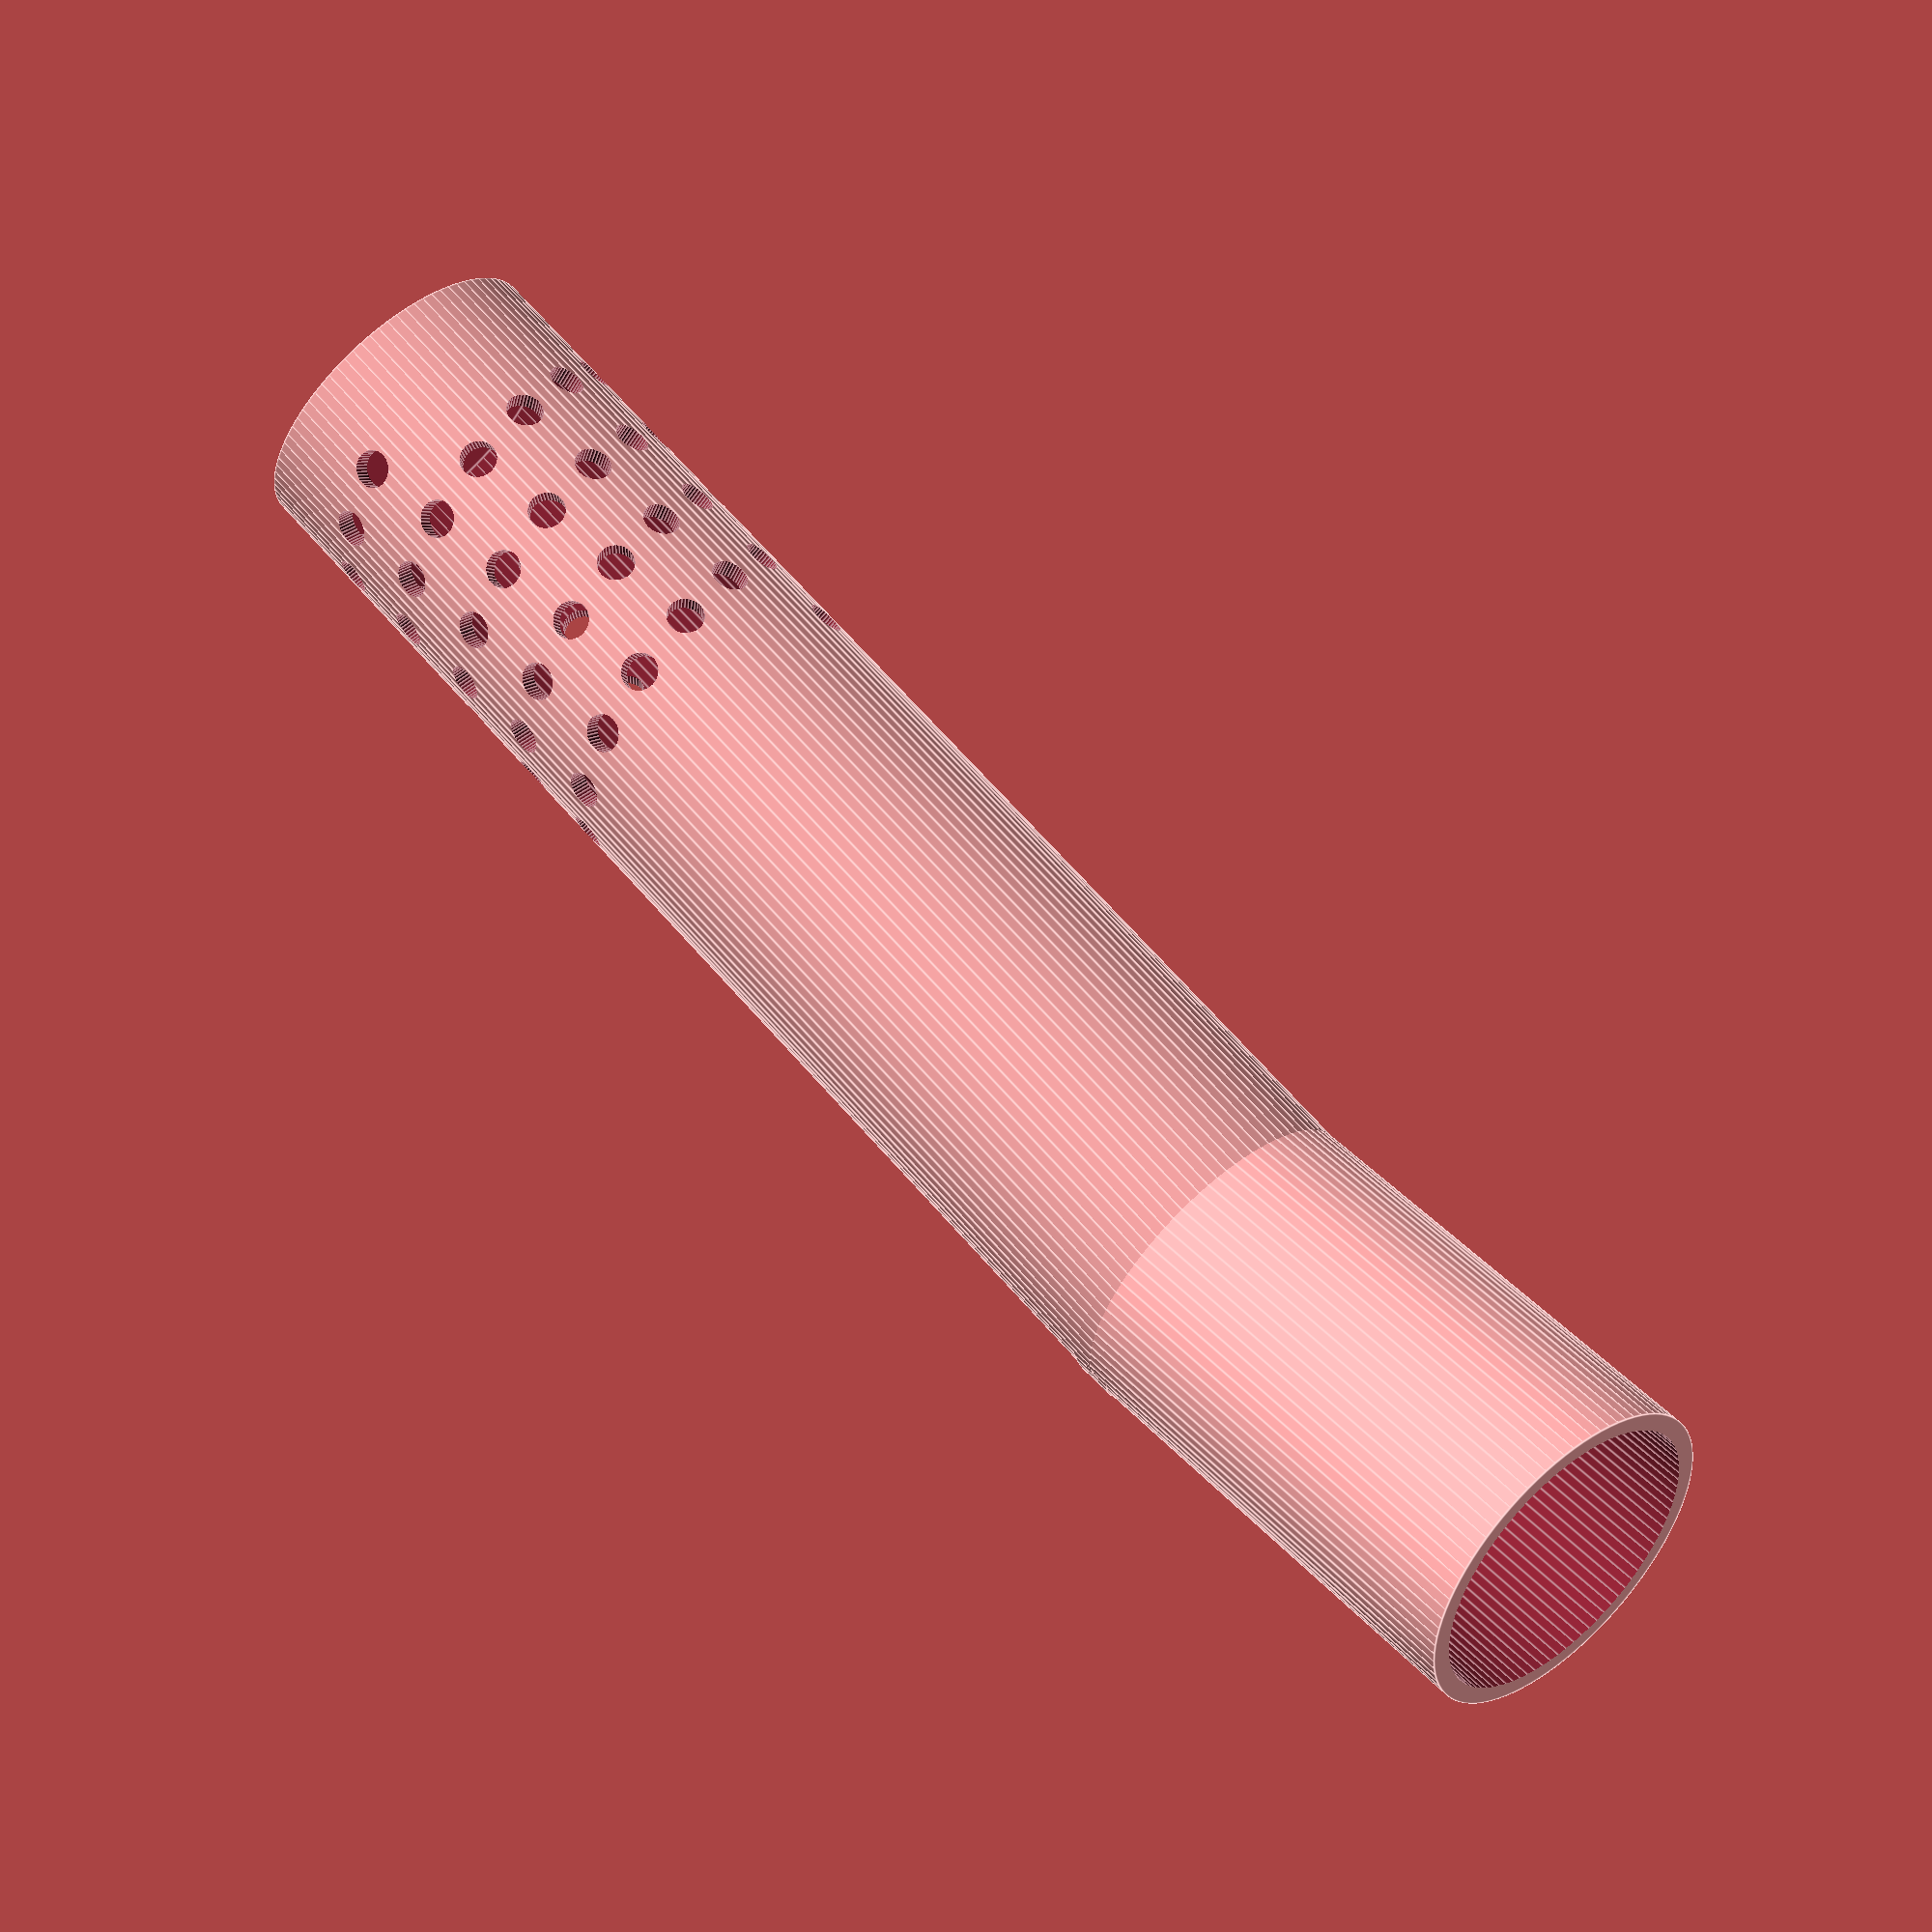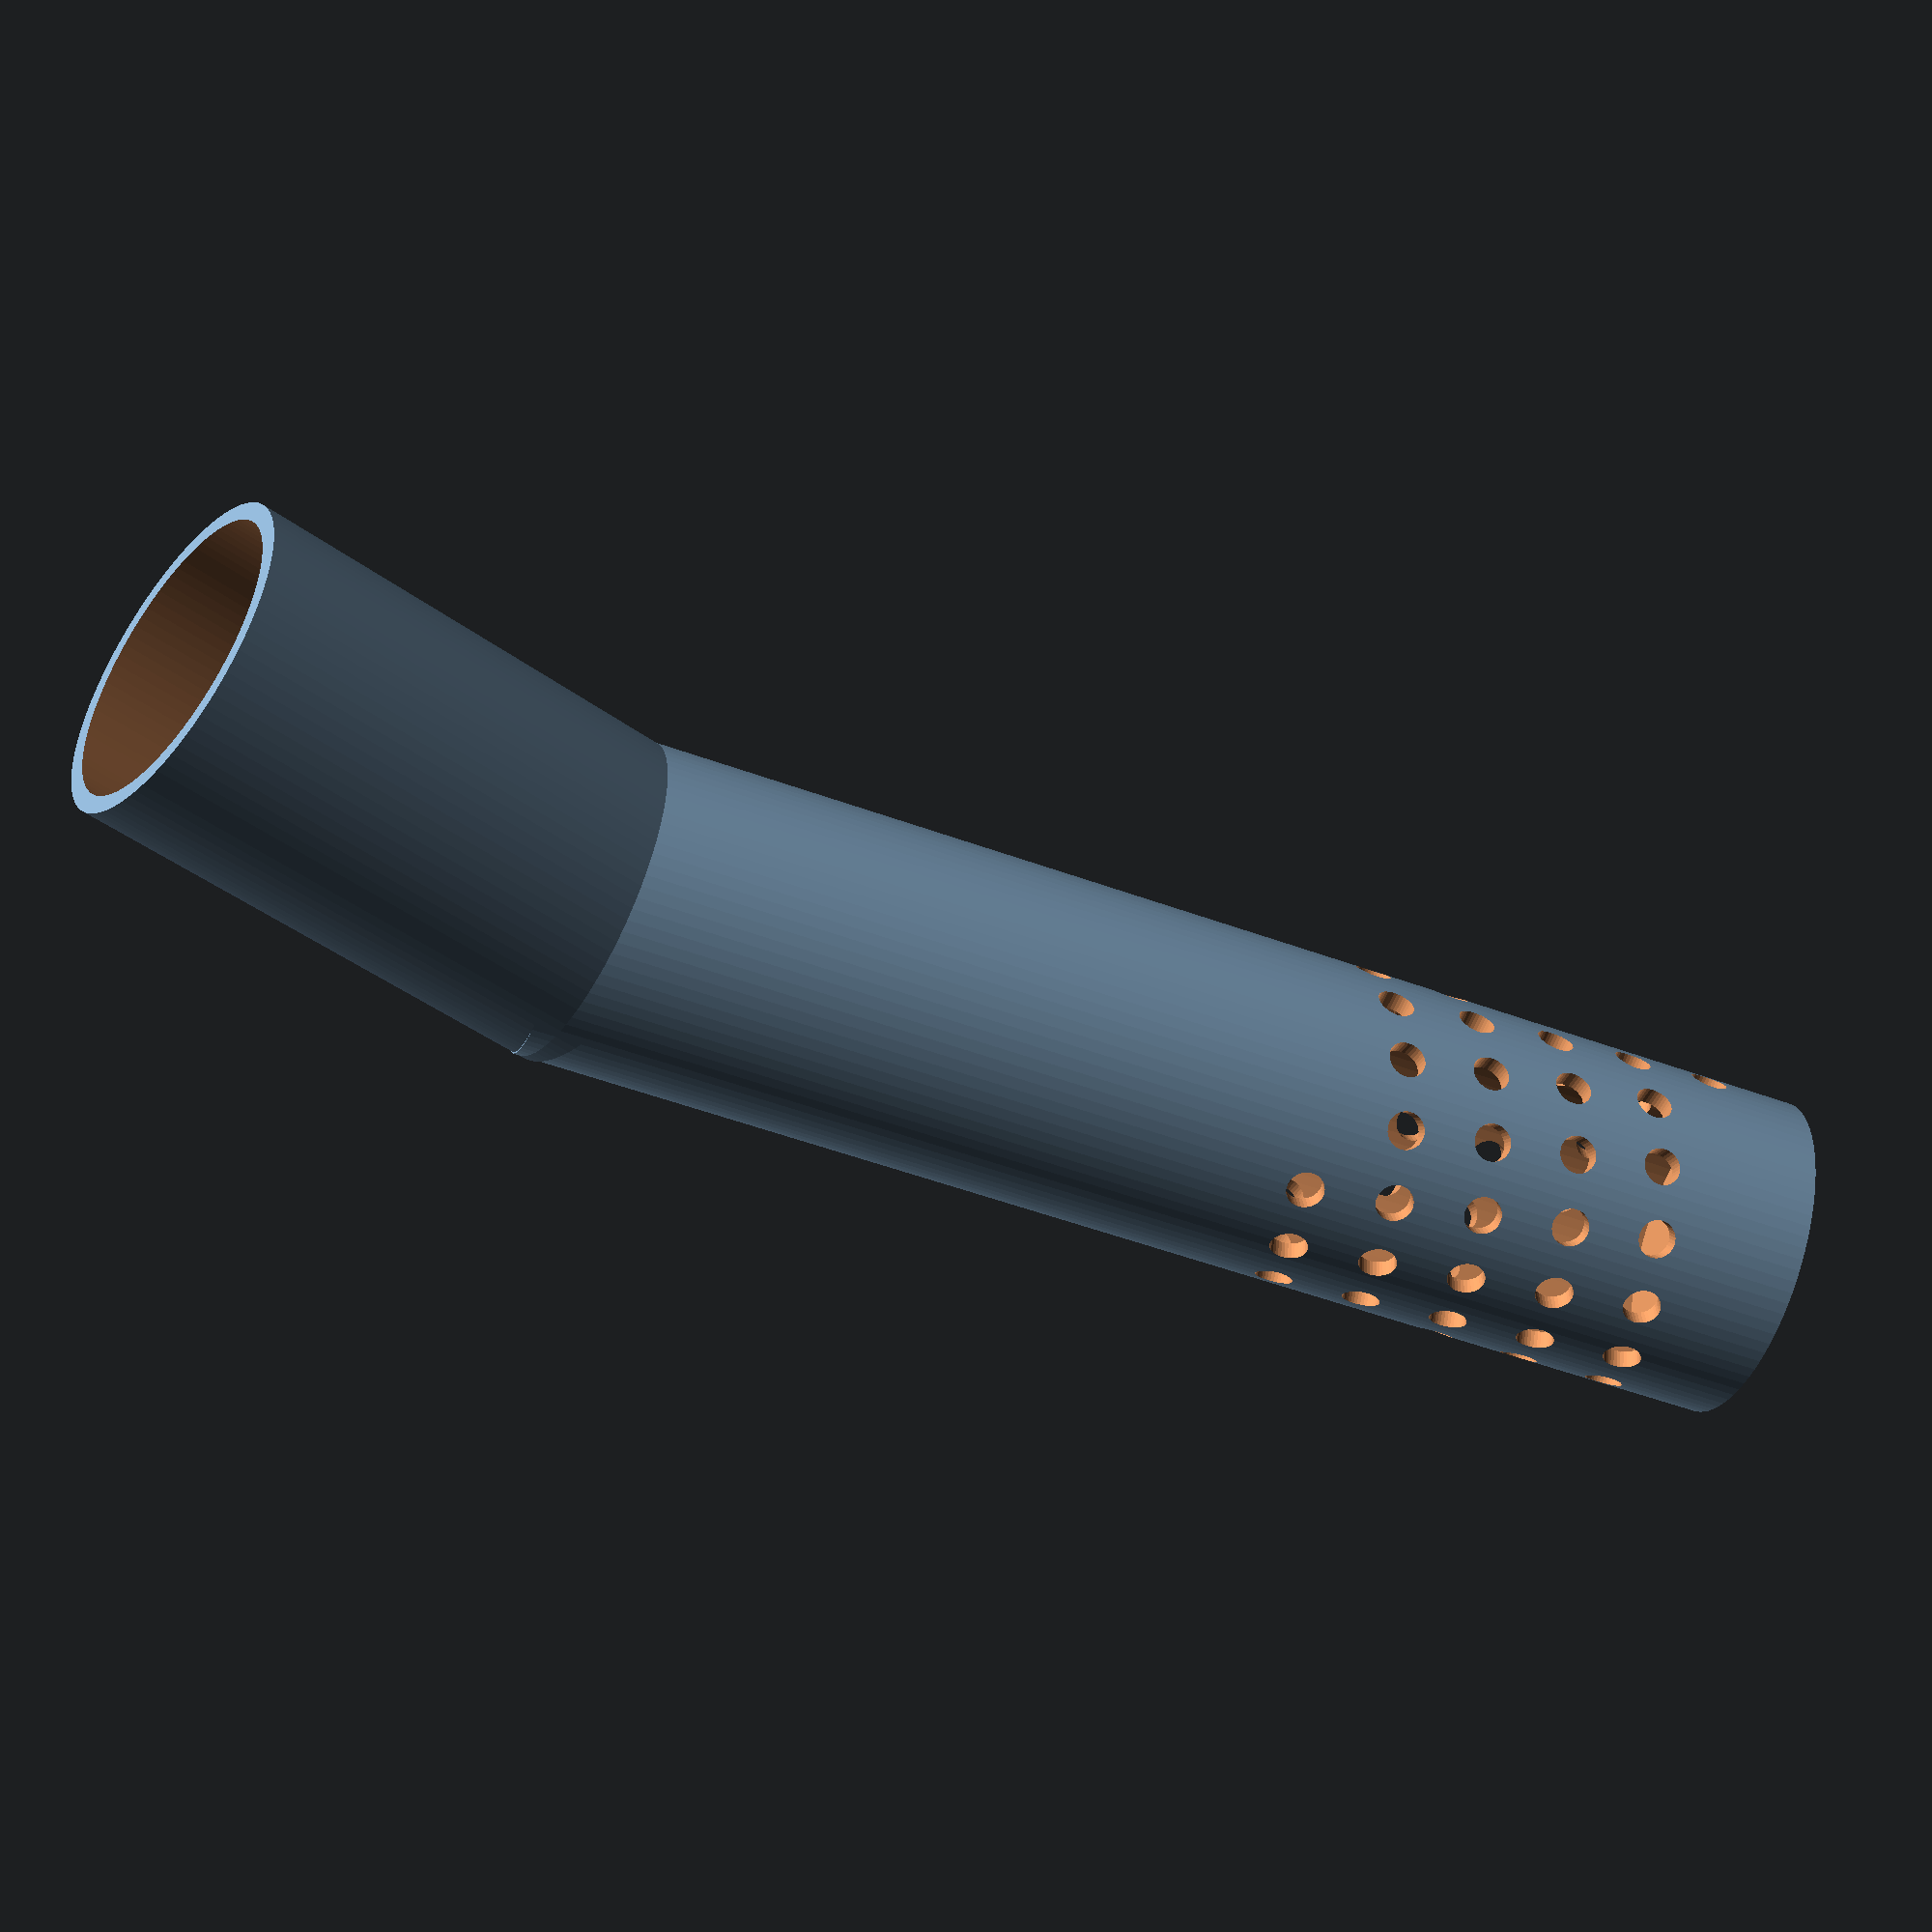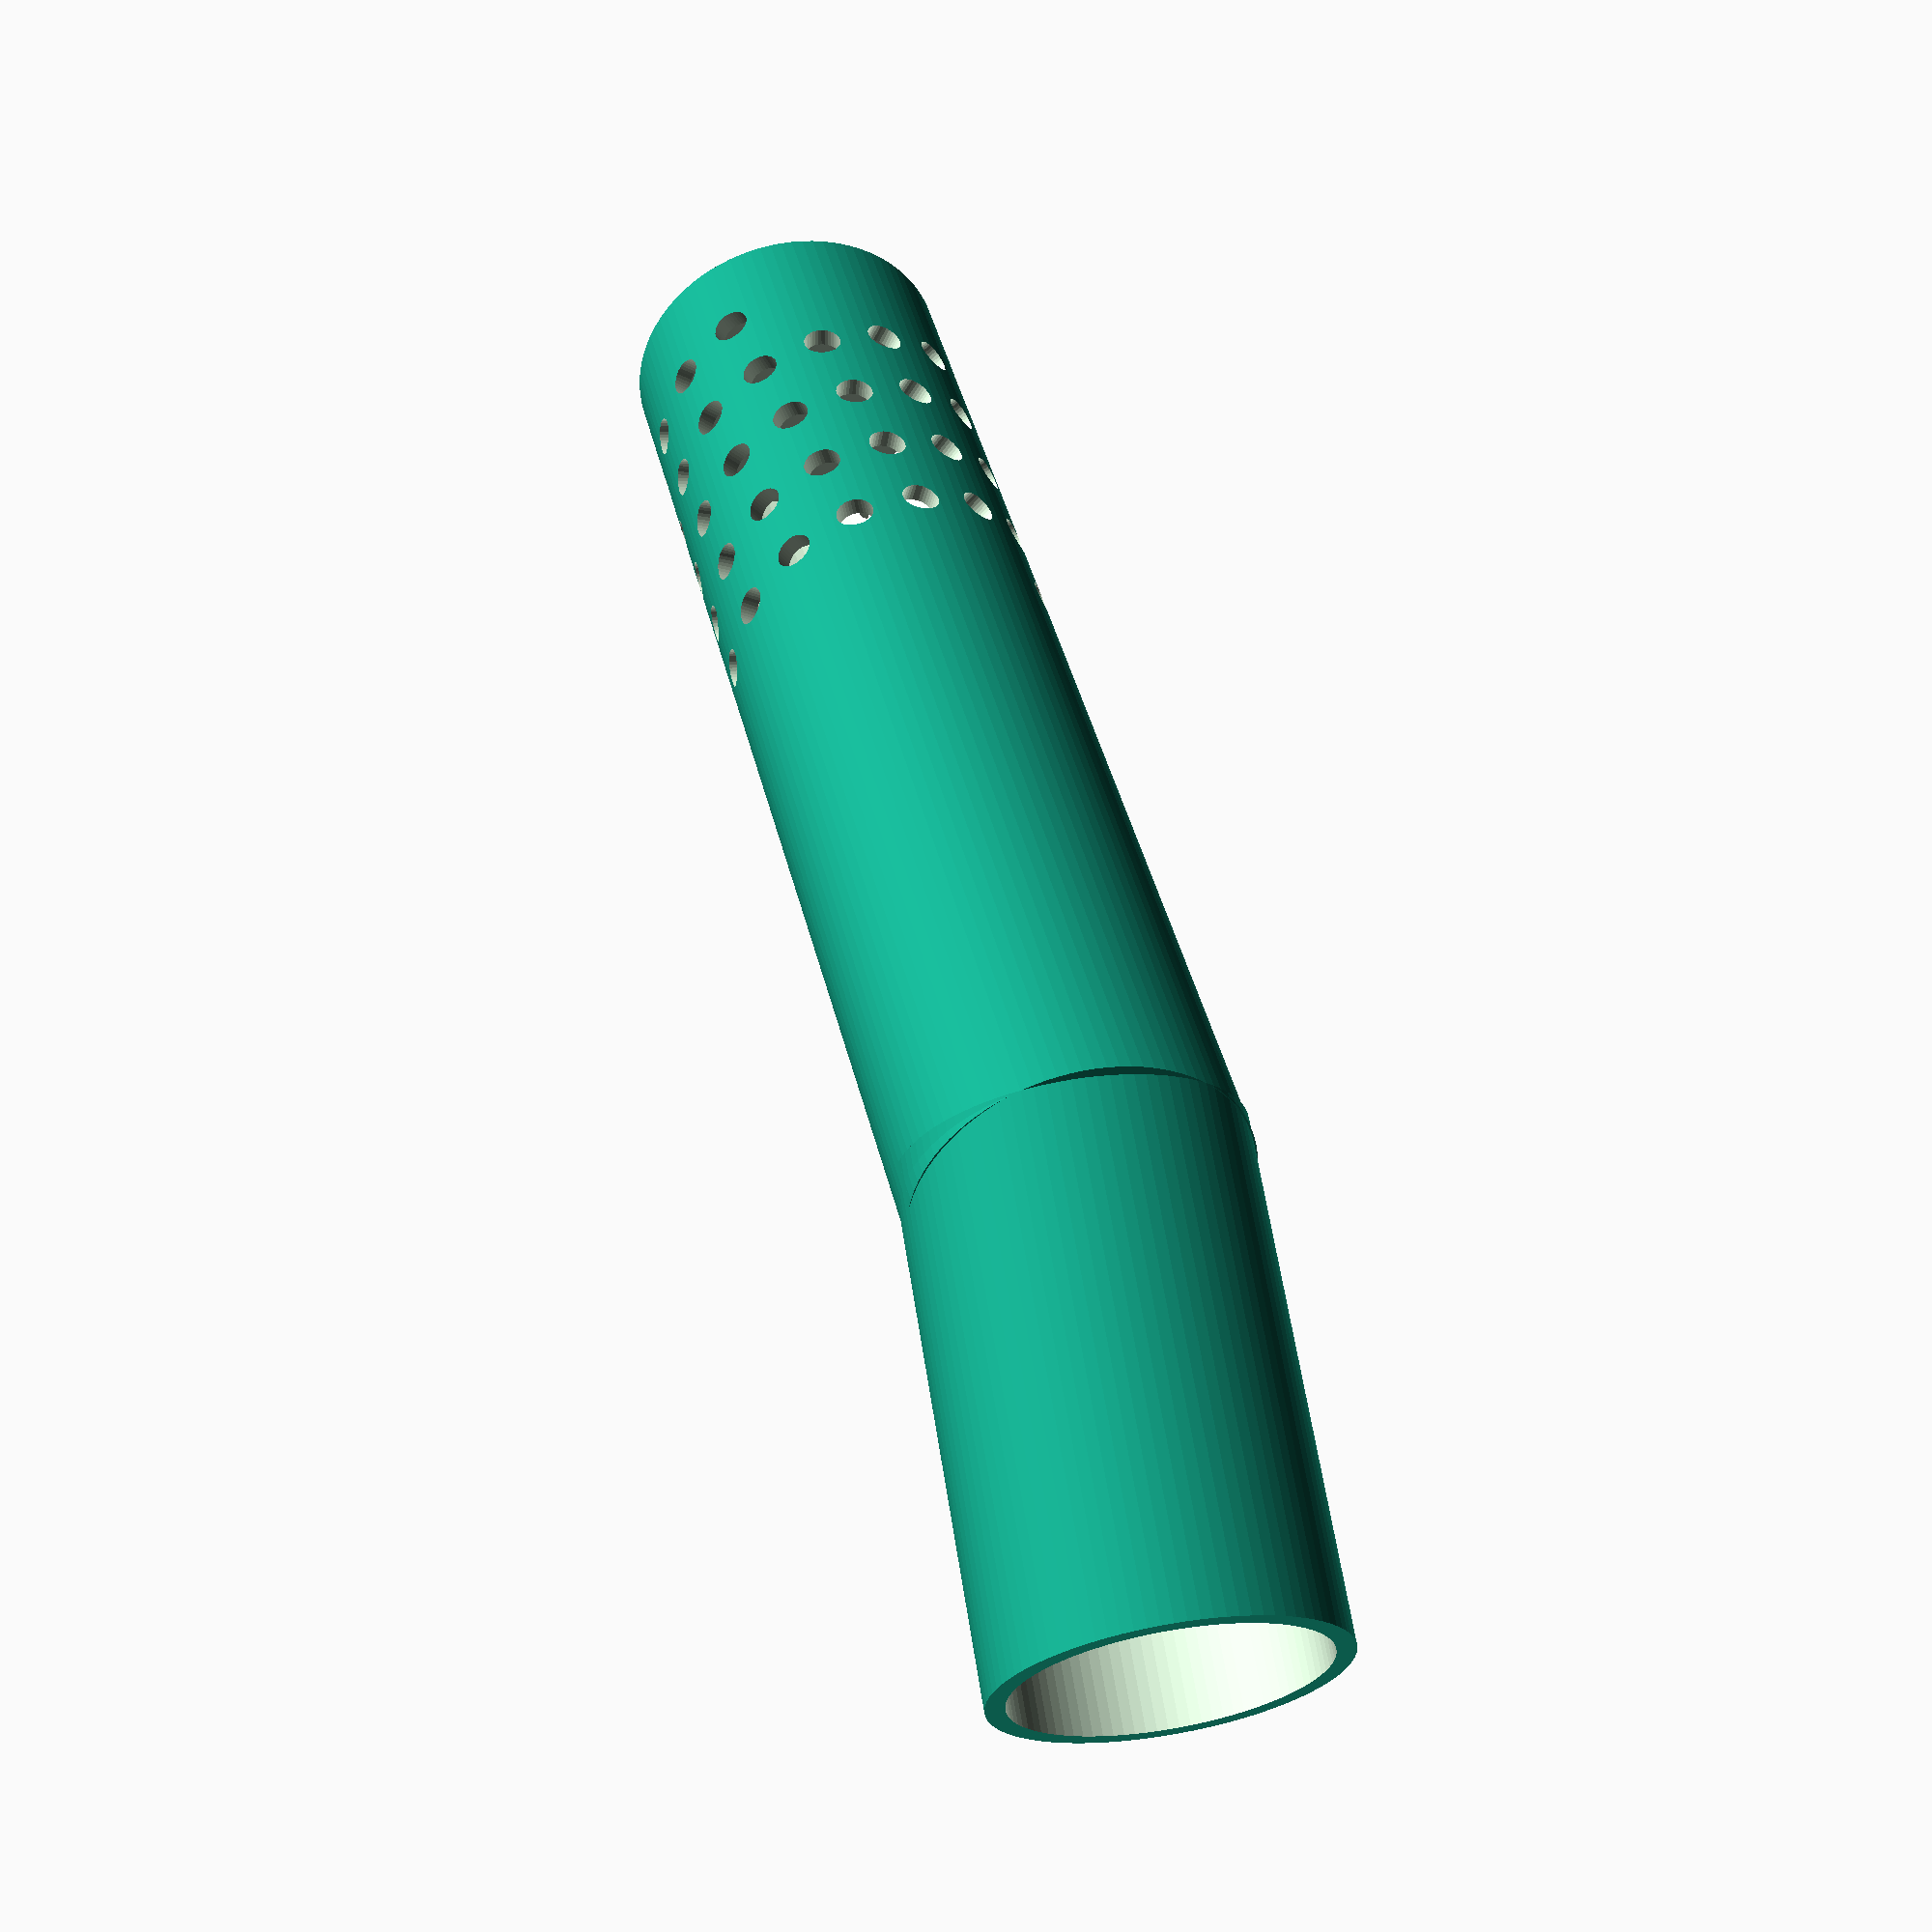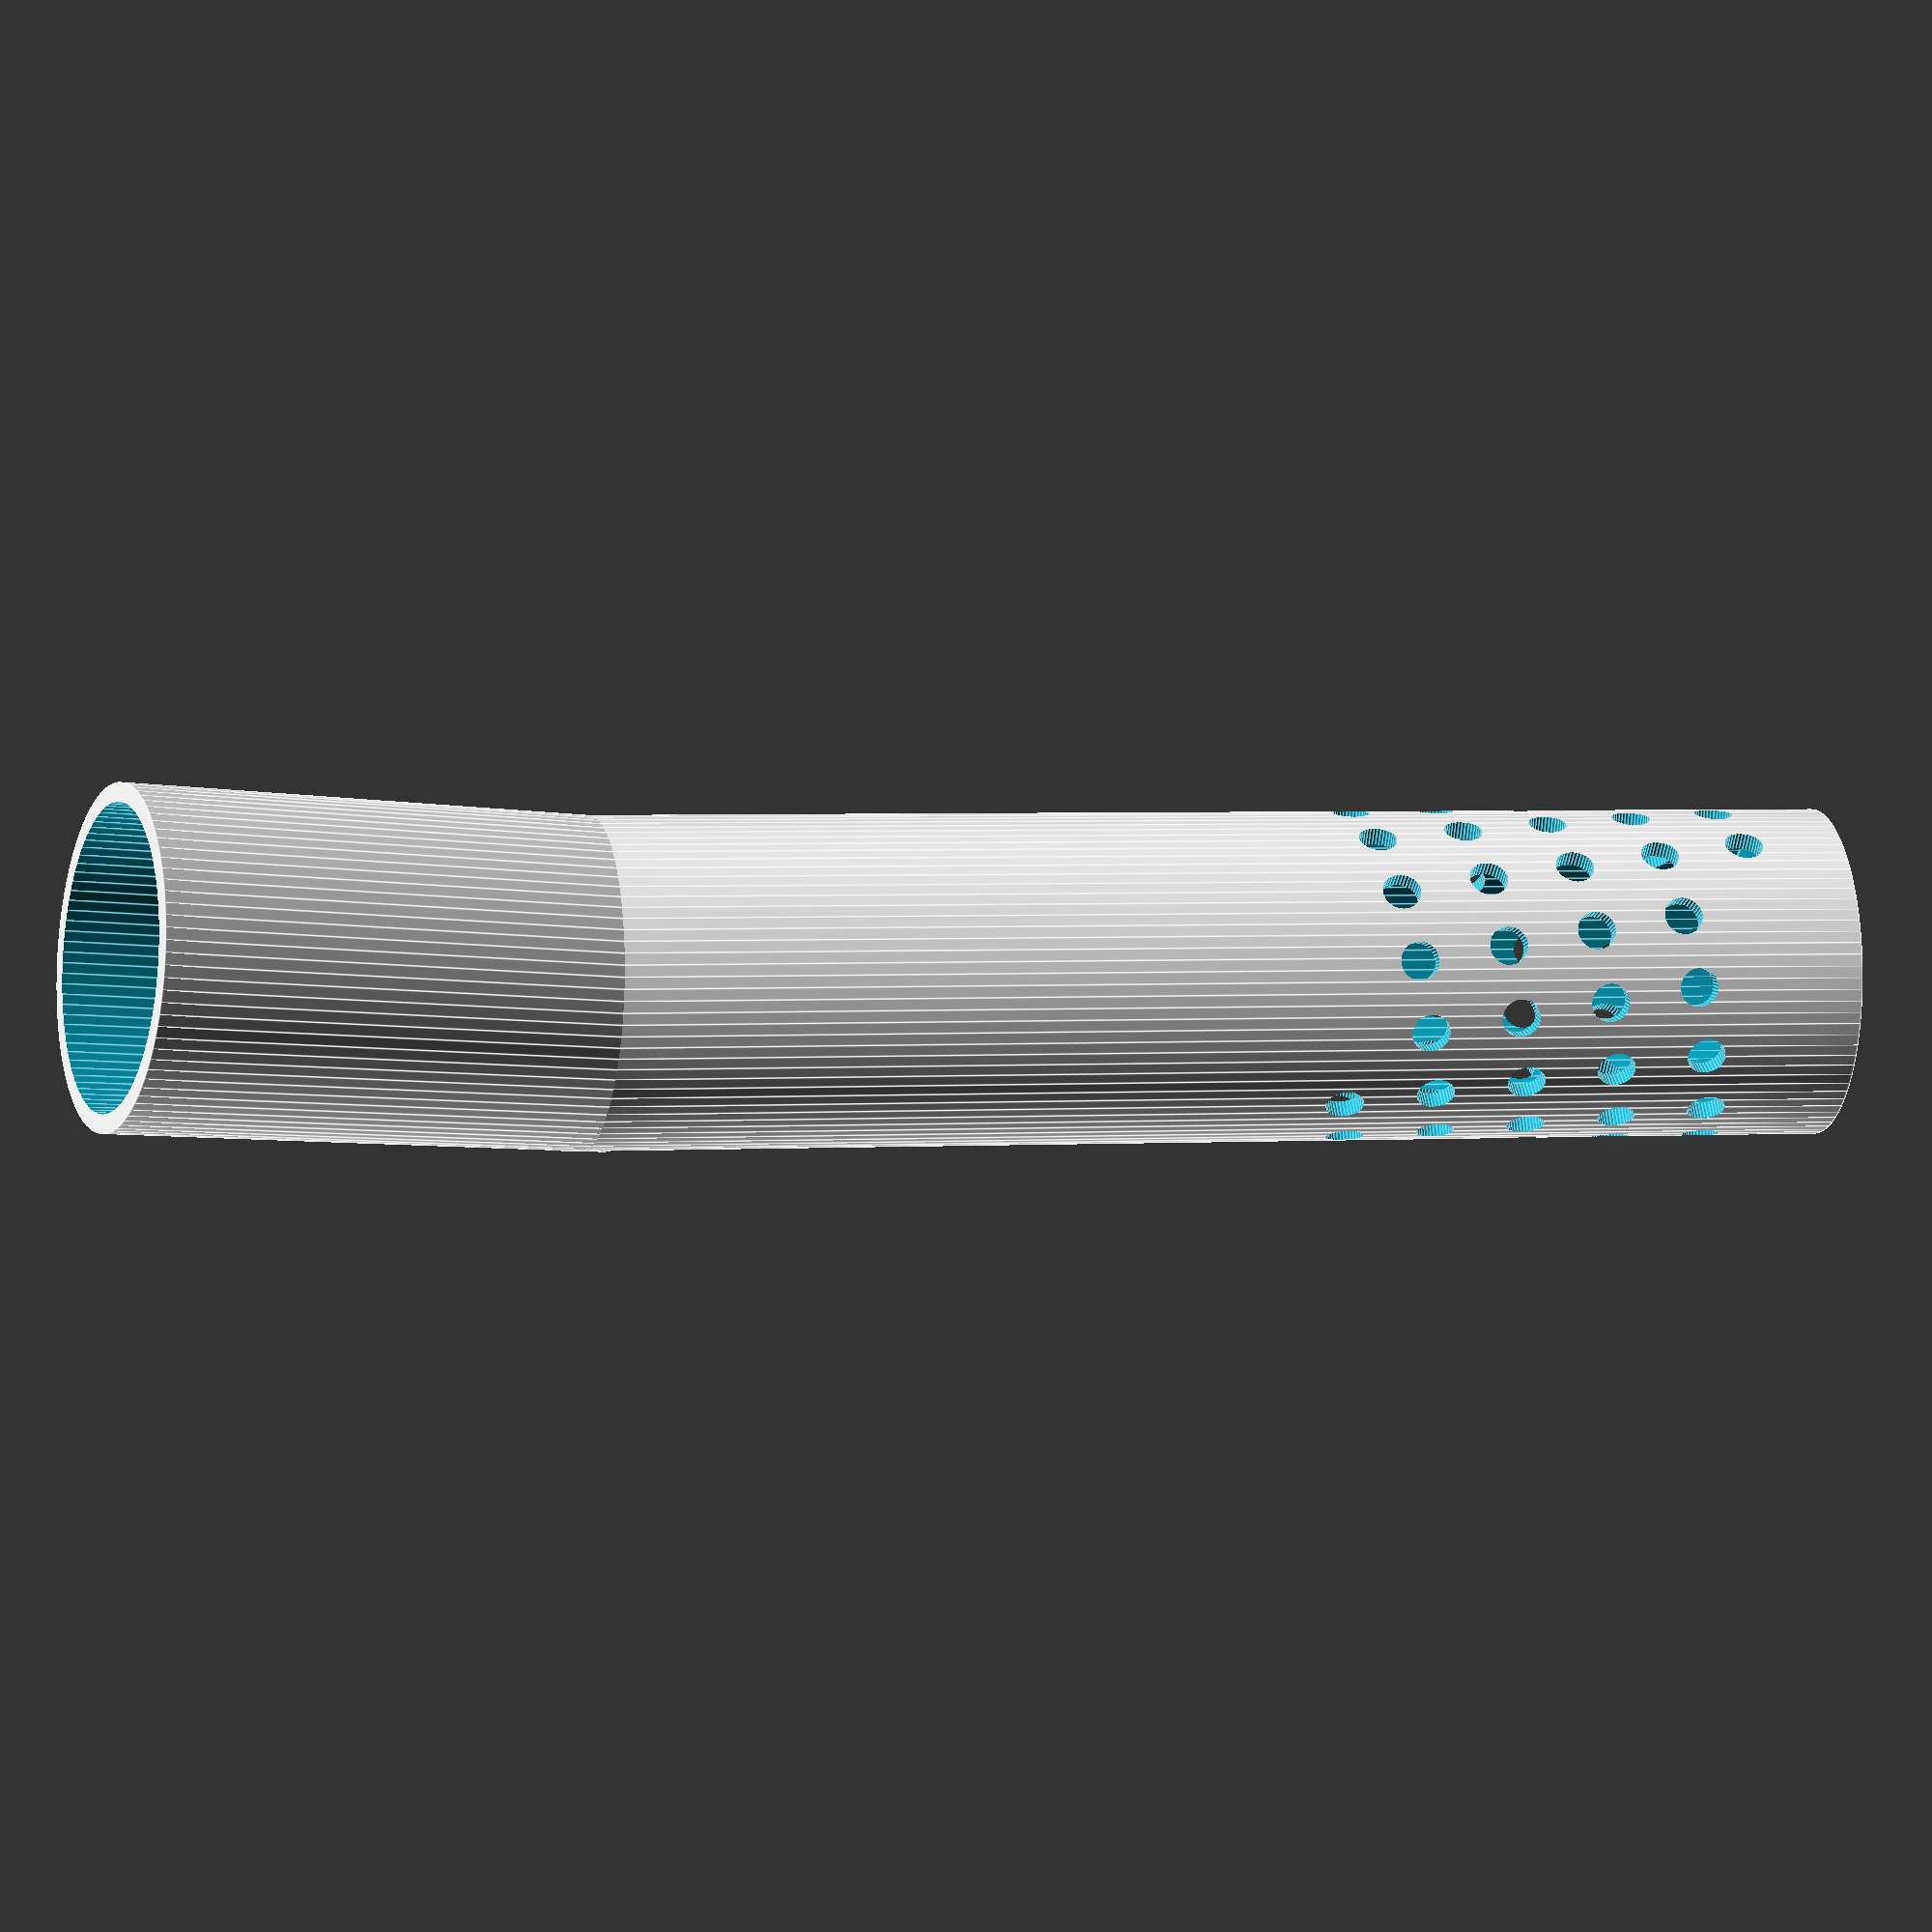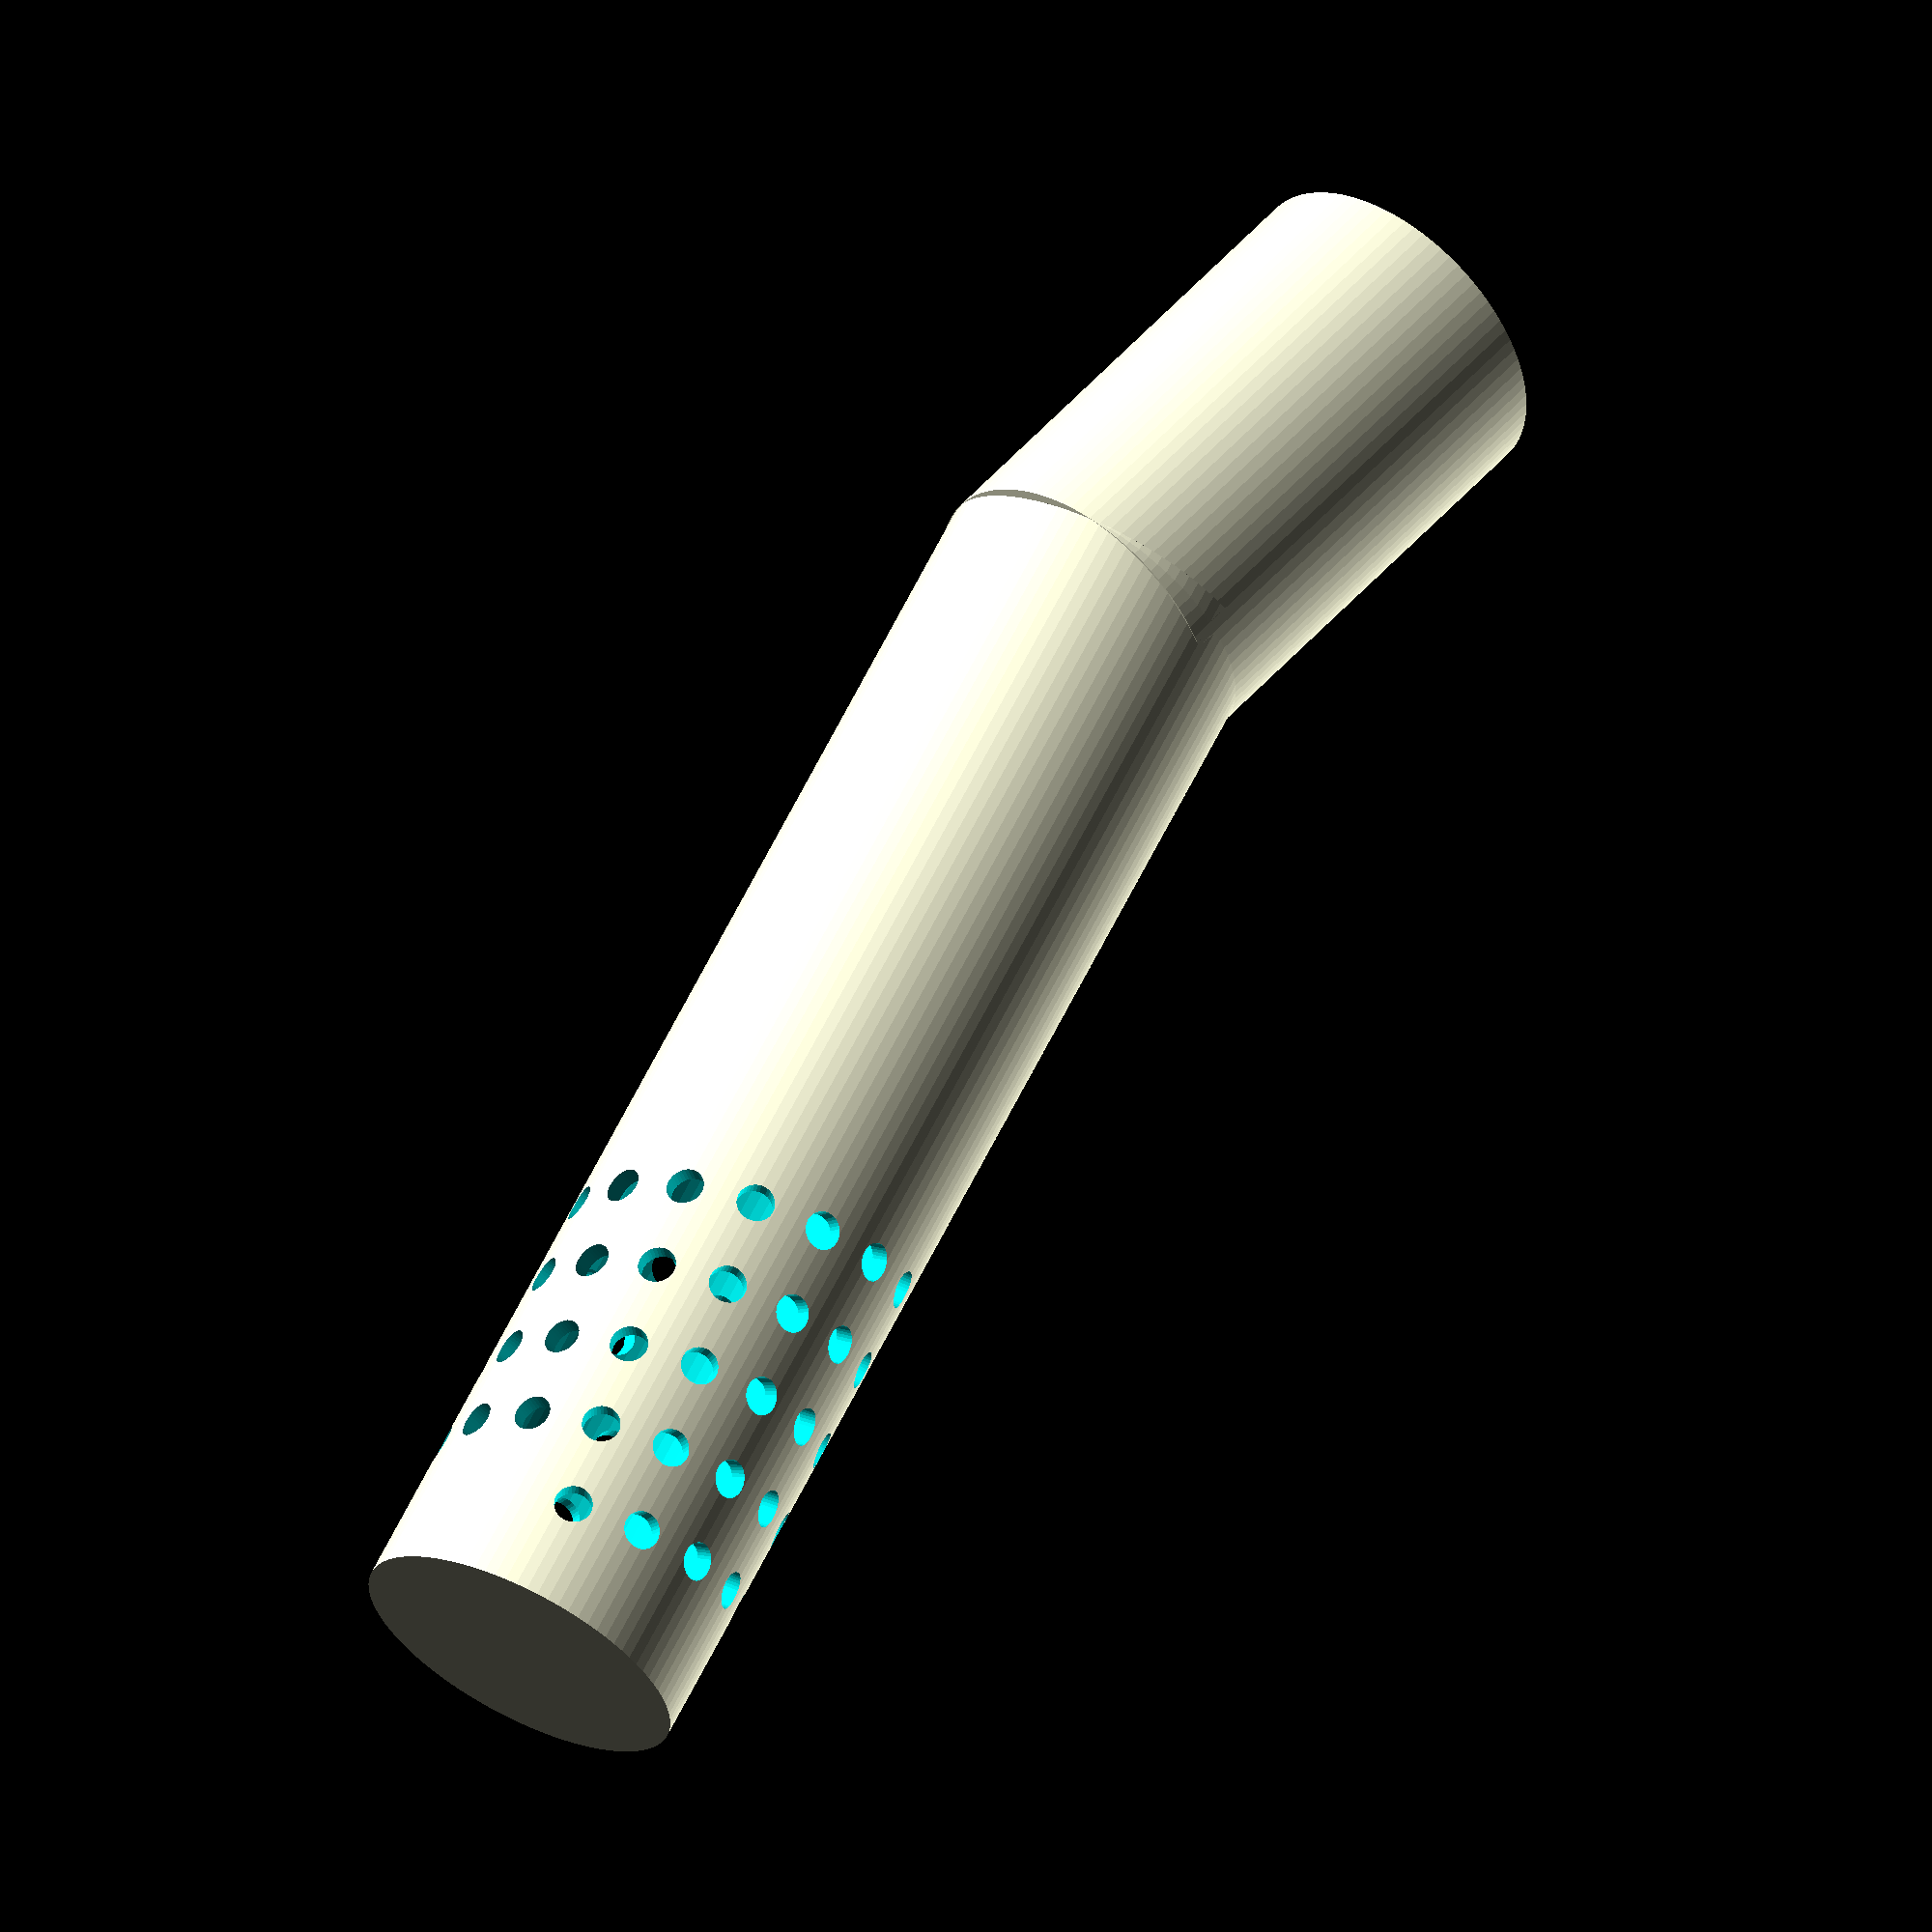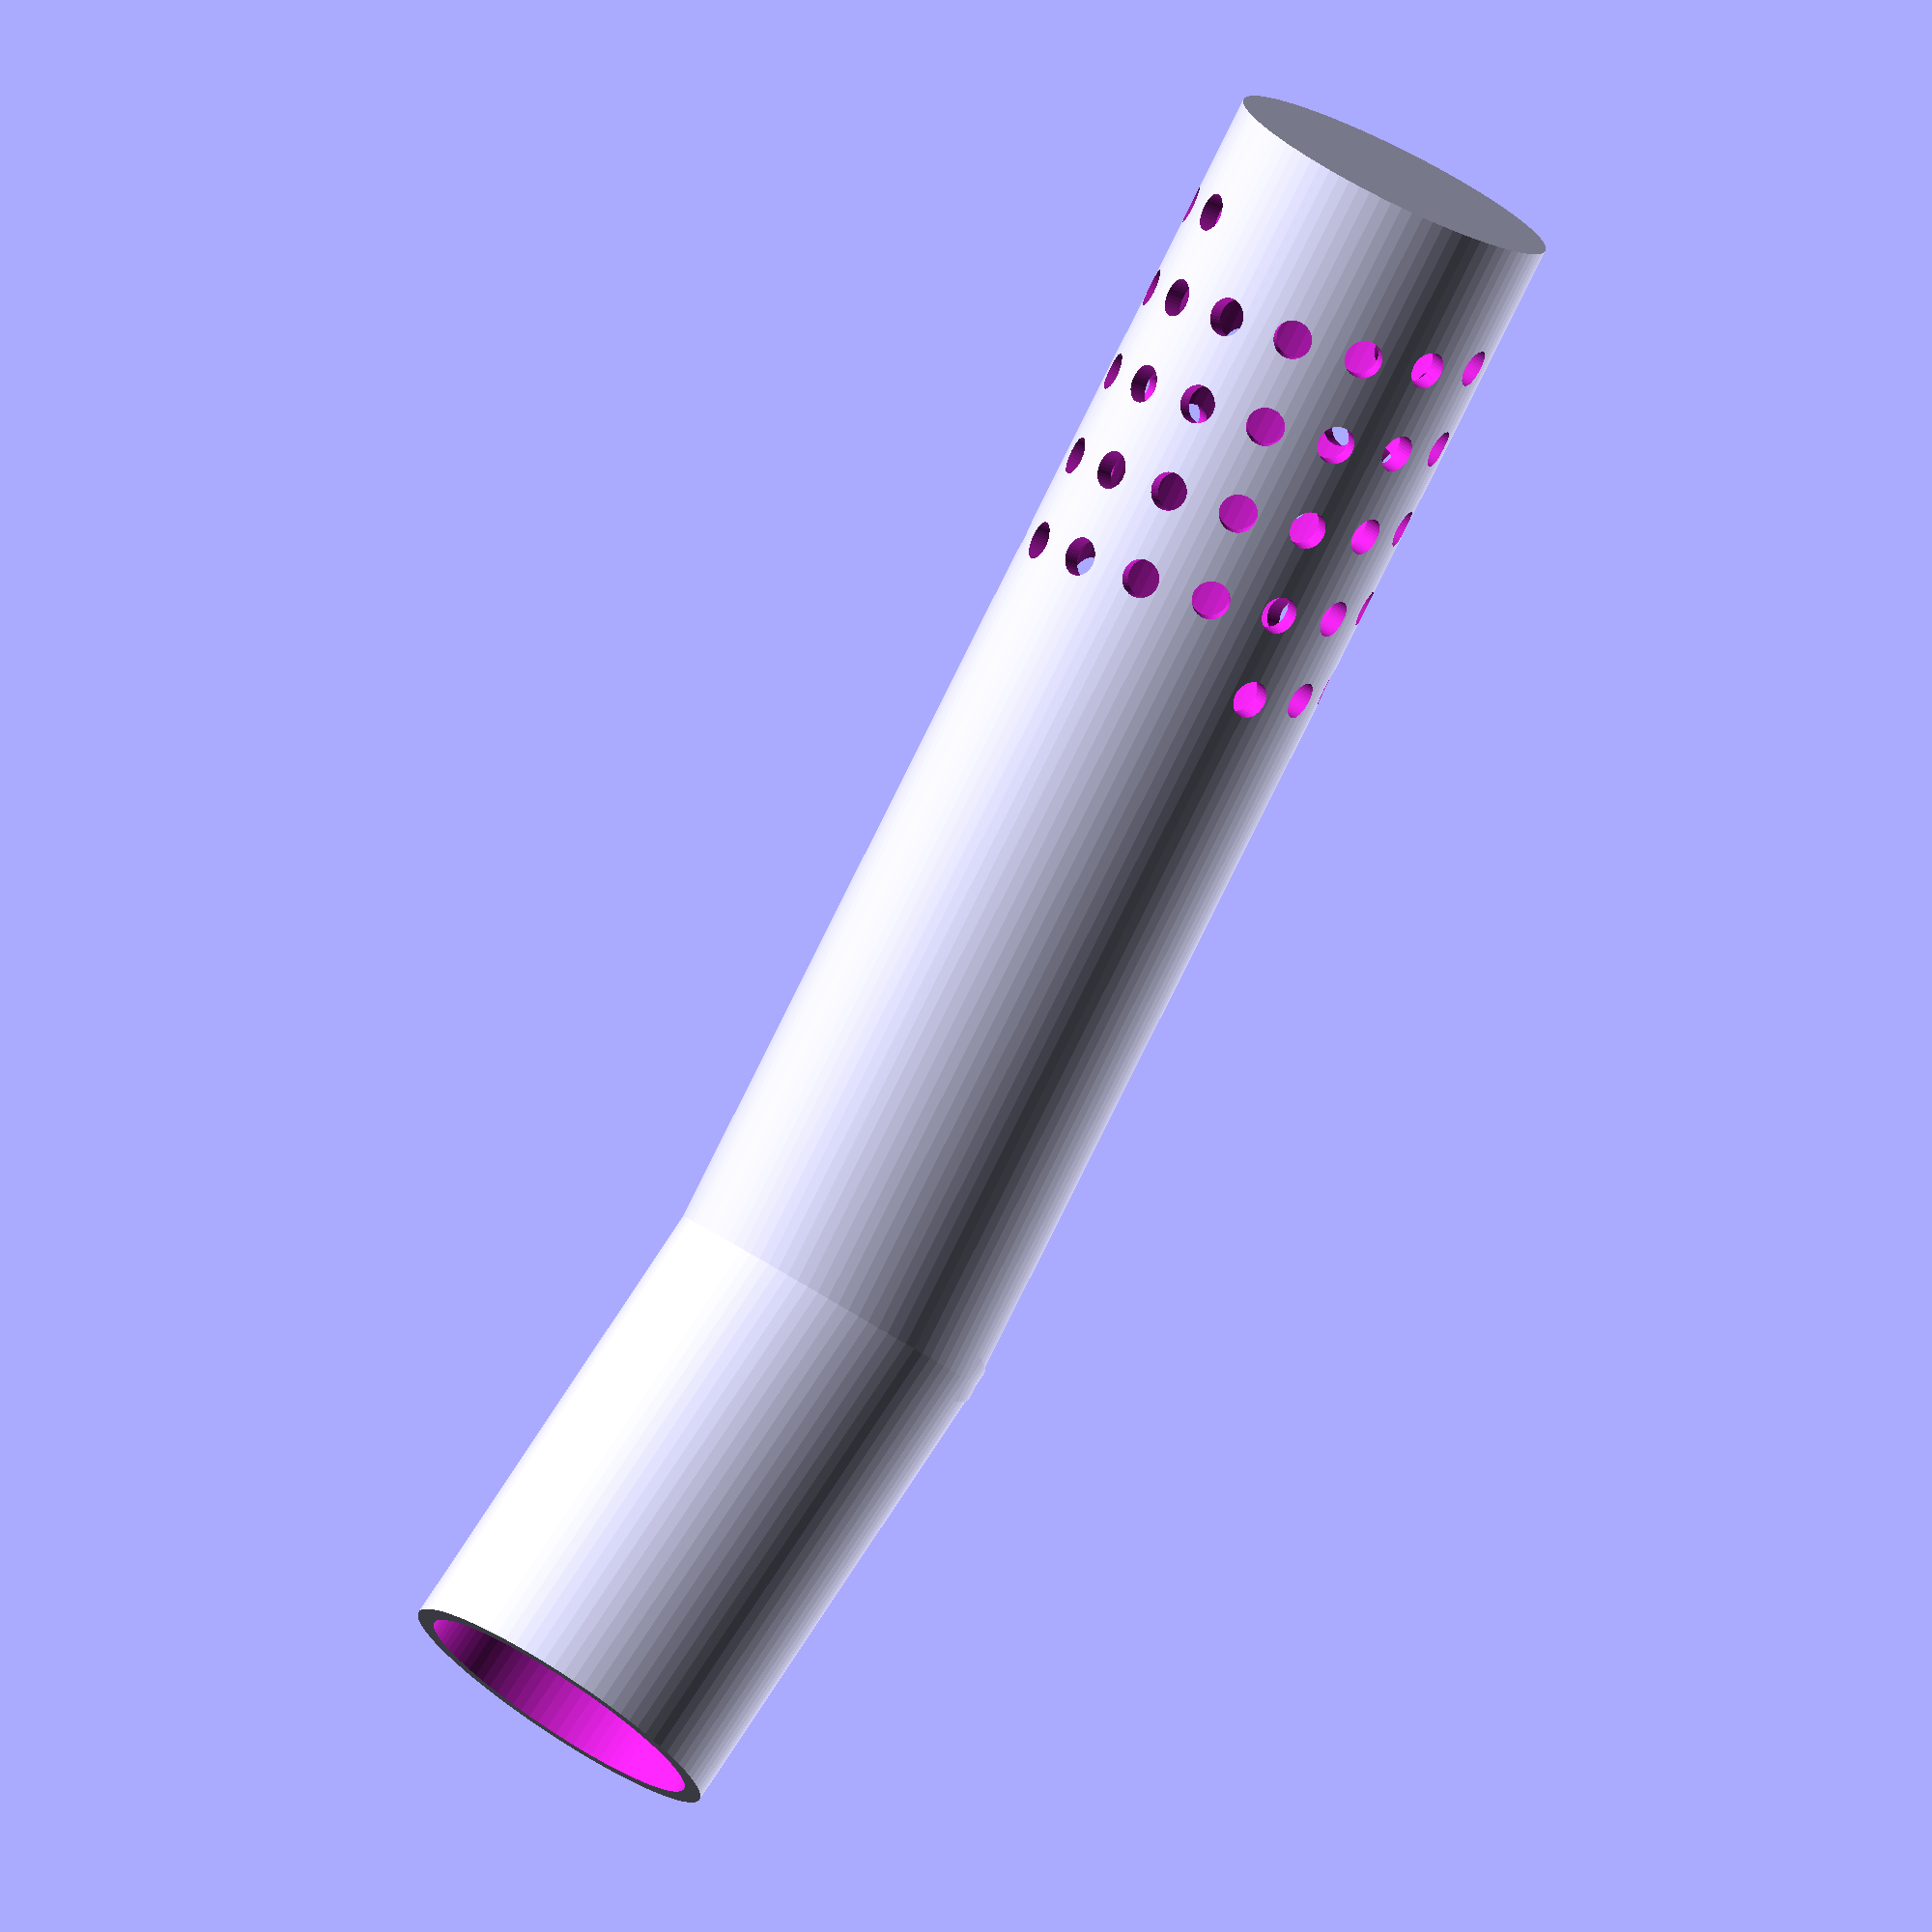
<openscad>
$fn=90;
union(){
difference(){
    cylinder(d=13,h=50);
    translate([0,0,-1])cylinder(d=11.55,h=49);
    for (i=[1500:25:2300]){
        translate([0,0,i/50])rotate(i,[0,0,1])rotate(90,[0,1,0])cylinder($fn=36,d=1.5,
        center=true,h=20);
        }
}
translate([-19*sin(20),0,-18*cos(20)])
rotate(20,[0,1,0])difference(){
cylinder(d=13,h=20);    
translate([0,0,-1])cylinder(d=11.55,h=22);
}
}
</openscad>
<views>
elev=289.6 azim=87.7 roll=138.2 proj=p view=edges
elev=235.0 azim=161.0 roll=290.9 proj=p view=wireframe
elev=315.5 azim=259.3 roll=166.3 proj=p view=solid
elev=356.1 azim=13.9 roll=262.2 proj=p view=edges
elev=114.0 azim=52.8 roll=153.3 proj=o view=solid
elev=260.0 azim=115.3 roll=206.3 proj=o view=wireframe
</views>
